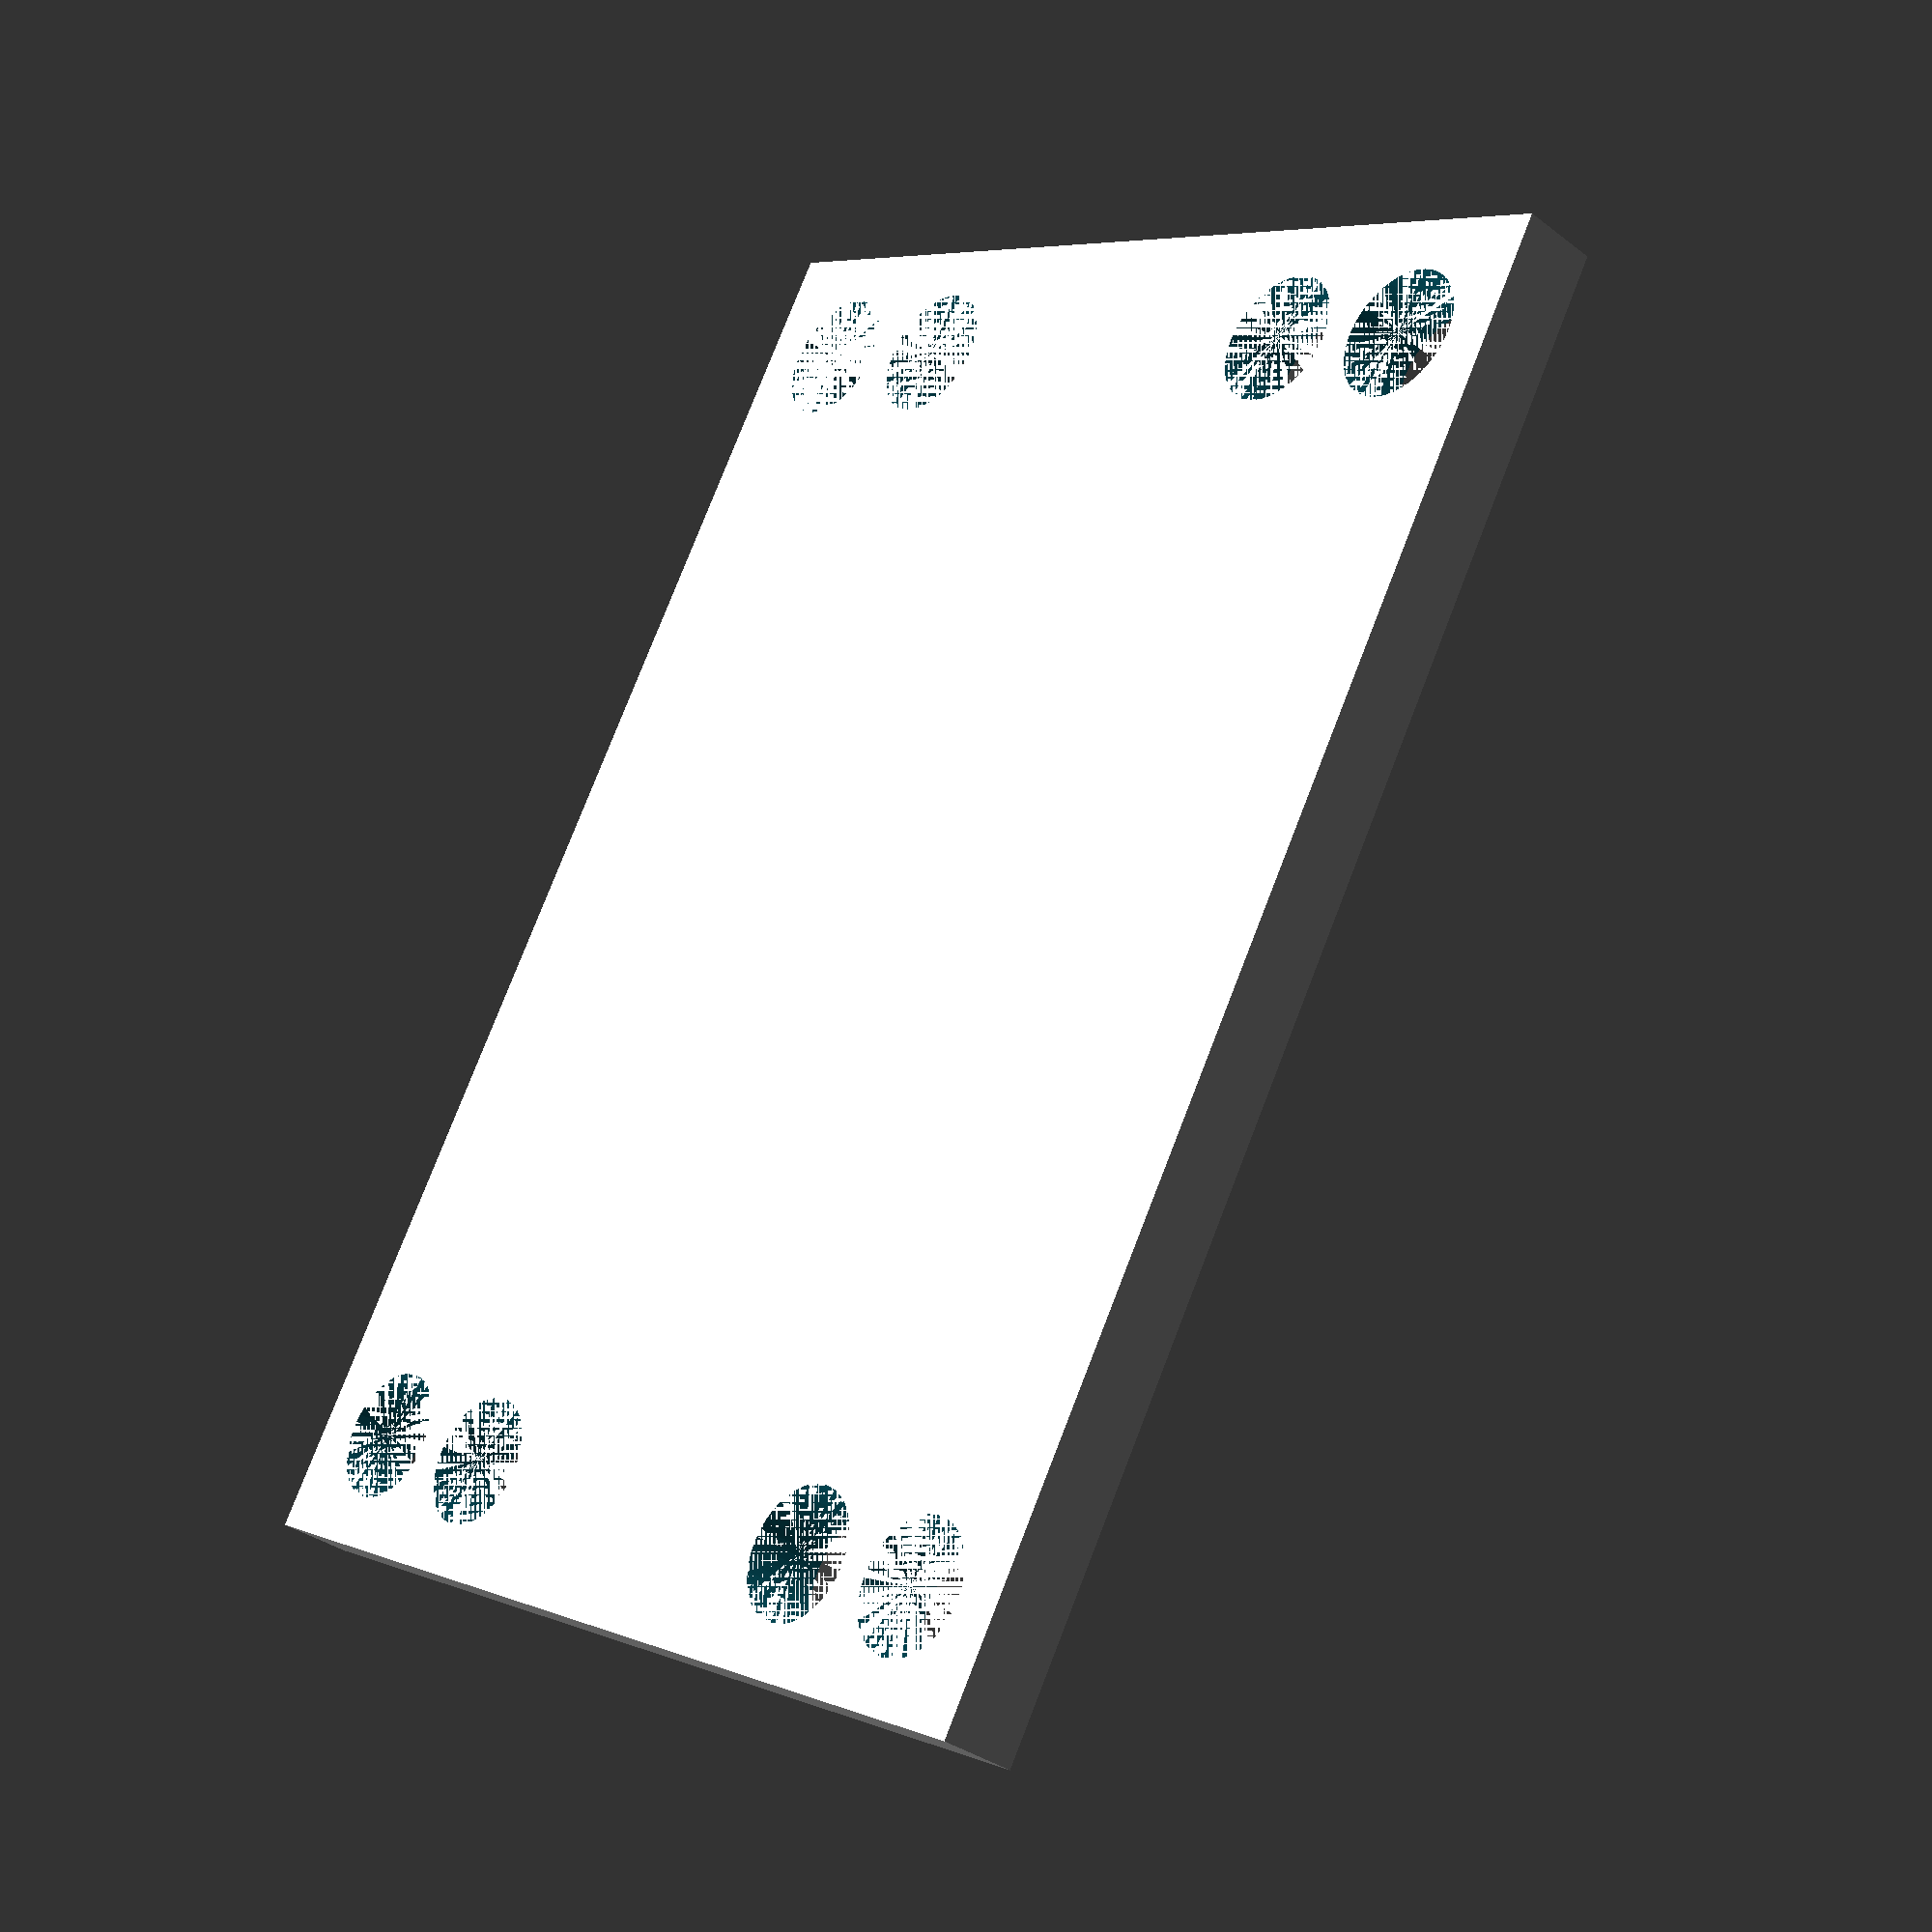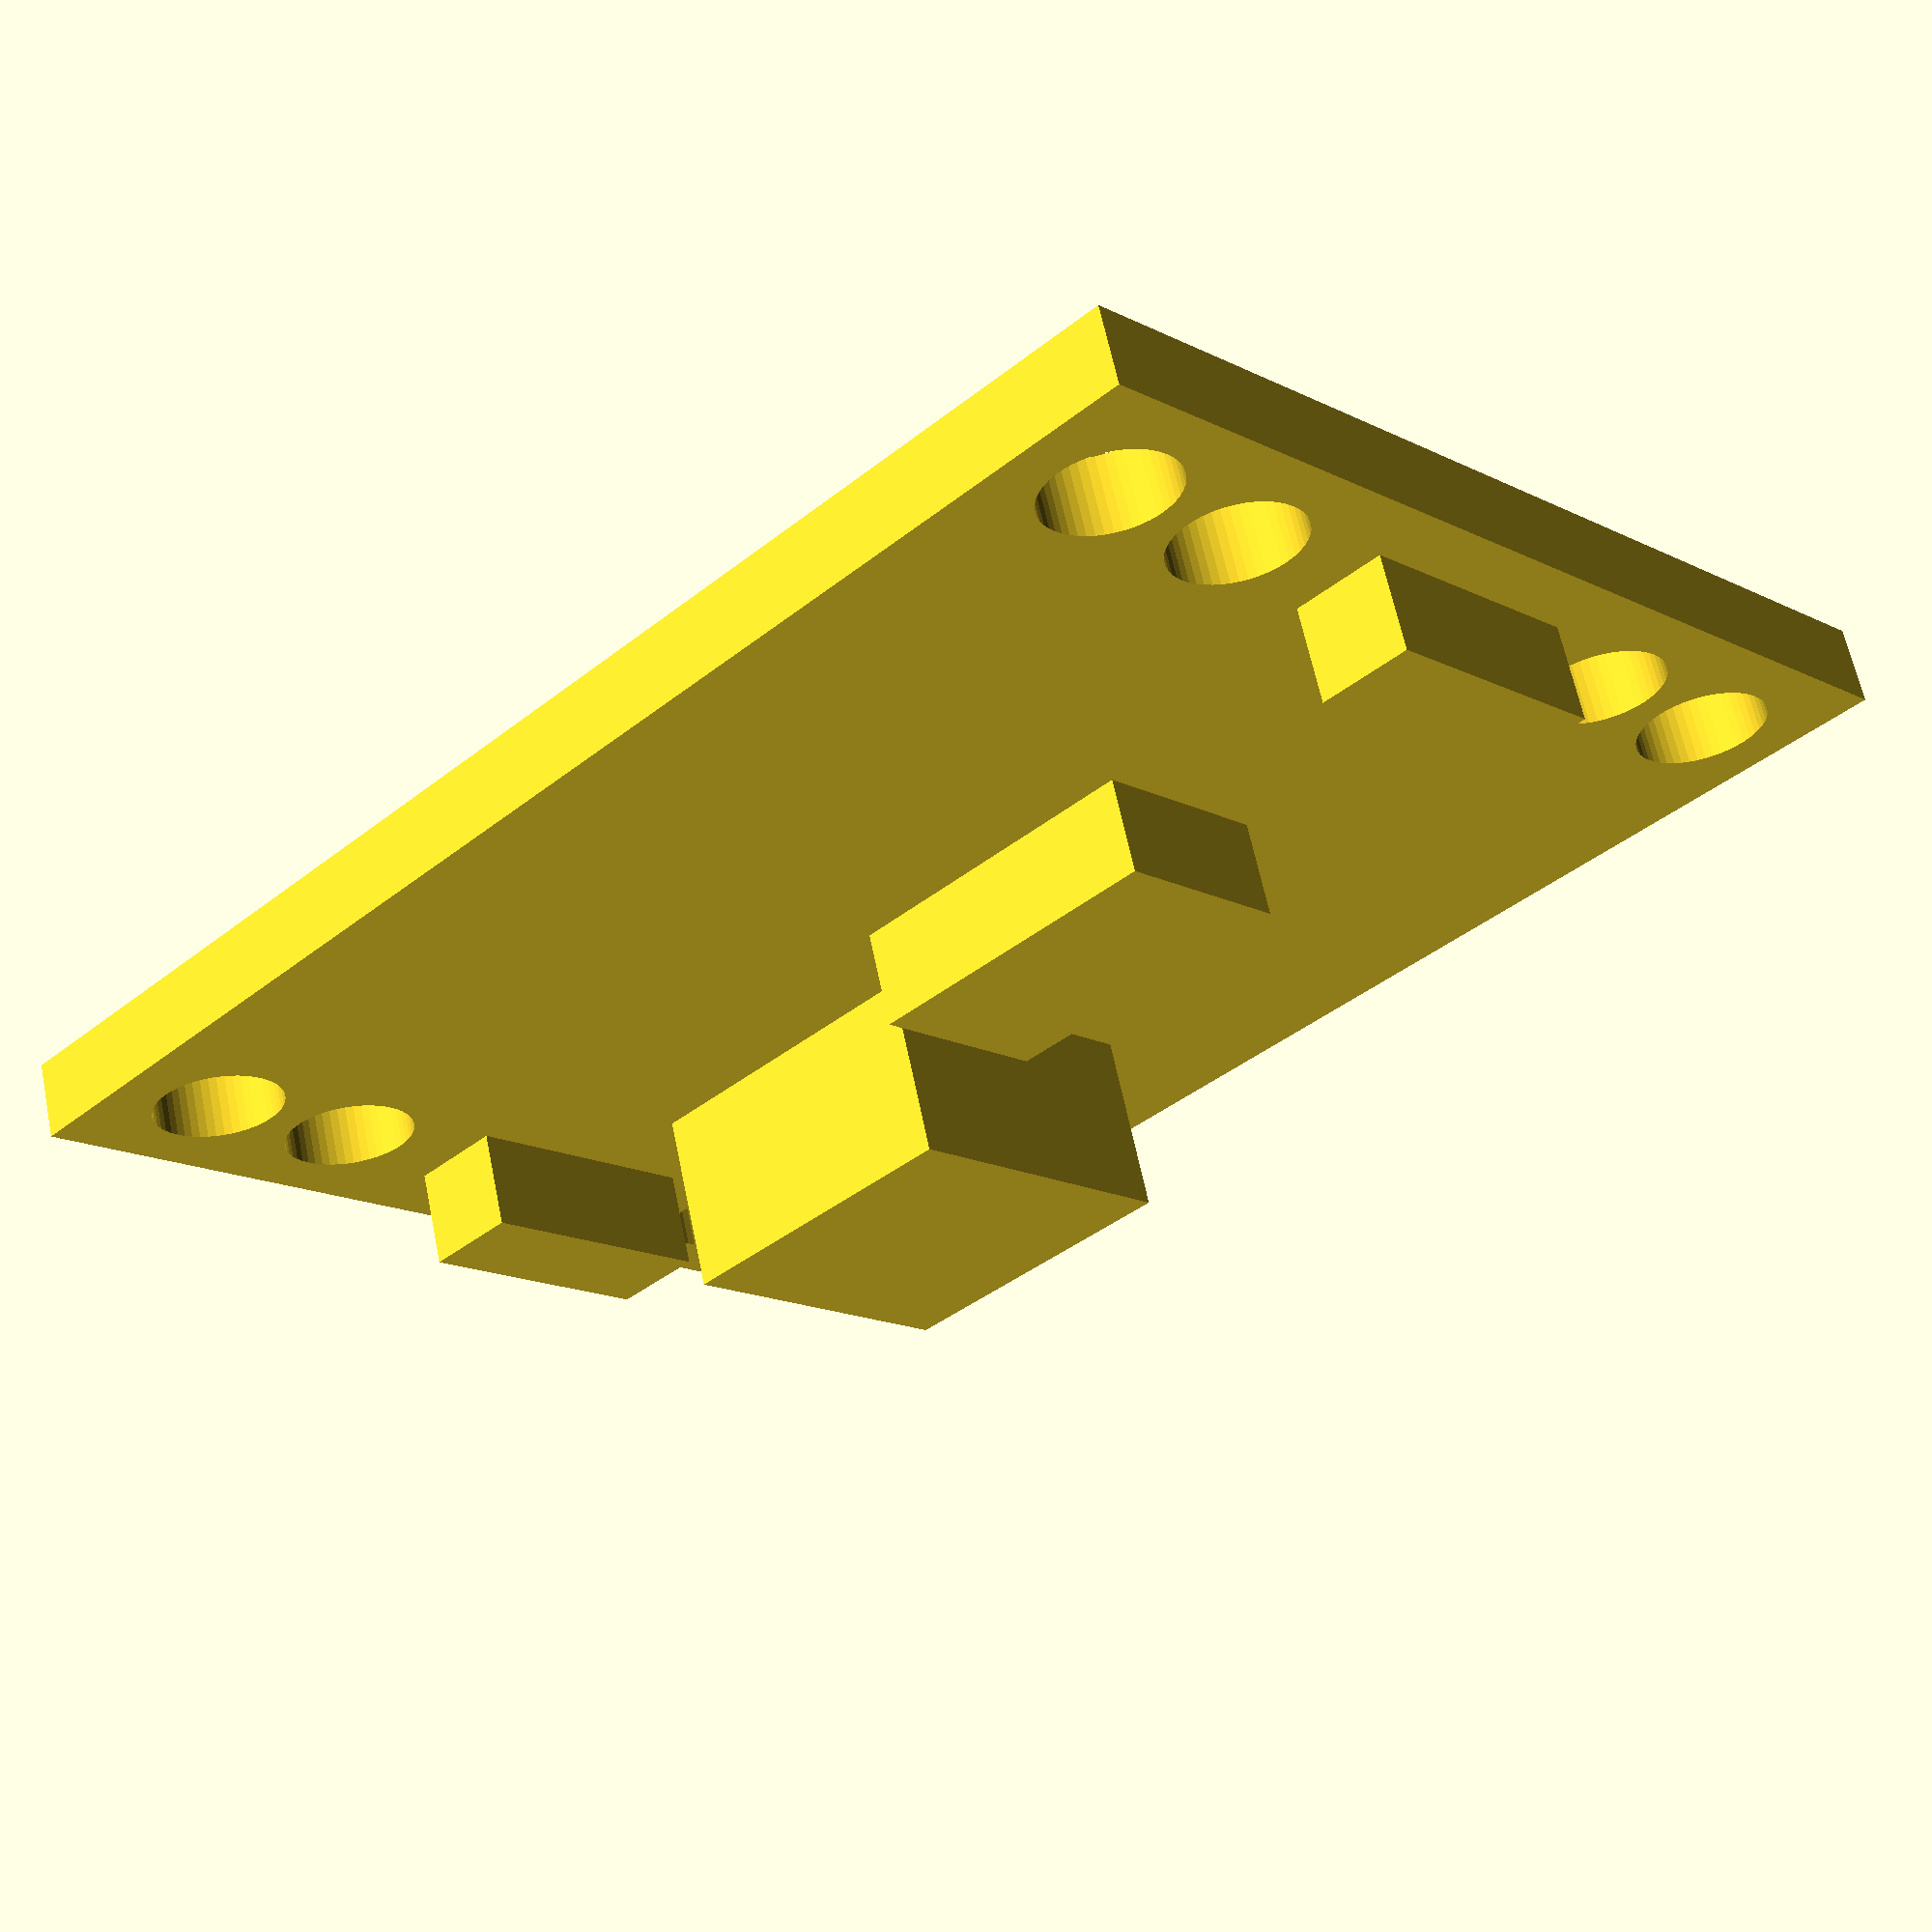
<openscad>
$fn = 50;

w = 22.098;
h = 16.764;

module pin() {
    cylinder(h=2, r=1);
}

module pcb() {
    difference() {
        cube([22.098, 16.764, 1.2]);
        
        translate([1.778, 1.778]) pin();
        translate([w-1.778, 1.778]) pin();
        translate([w-1.778, h-1.778]) pin();
        translate([1.778, h-1.778]) pin();
        
        translate([1.778, 4.318]) pin();
        translate([w-1.778, 4.318]) pin();
        translate([w-1.778, h-4.318]) pin();
        translate([1.778, h-4.318]) pin();
    }
}

module parts() {
    translate([13, 9, 0])
        cube([5, 5, 2.8]);
    translate([7, 7.5, 0])
        cube([5, 3, 1.5]);
    translate([1, 6.4, 0])
        cube([1.5, 4, 1.5]);
    translate([19.5, 6.4, 0])
        cube([1.5, 4, 1.5]);
}

pcb();
translate([0, 0, 1.2]) parts();
</openscad>
<views>
elev=34.7 azim=59.4 roll=224.7 proj=p view=solid
elev=296.5 azim=135.9 roll=348.3 proj=p view=solid
</views>
